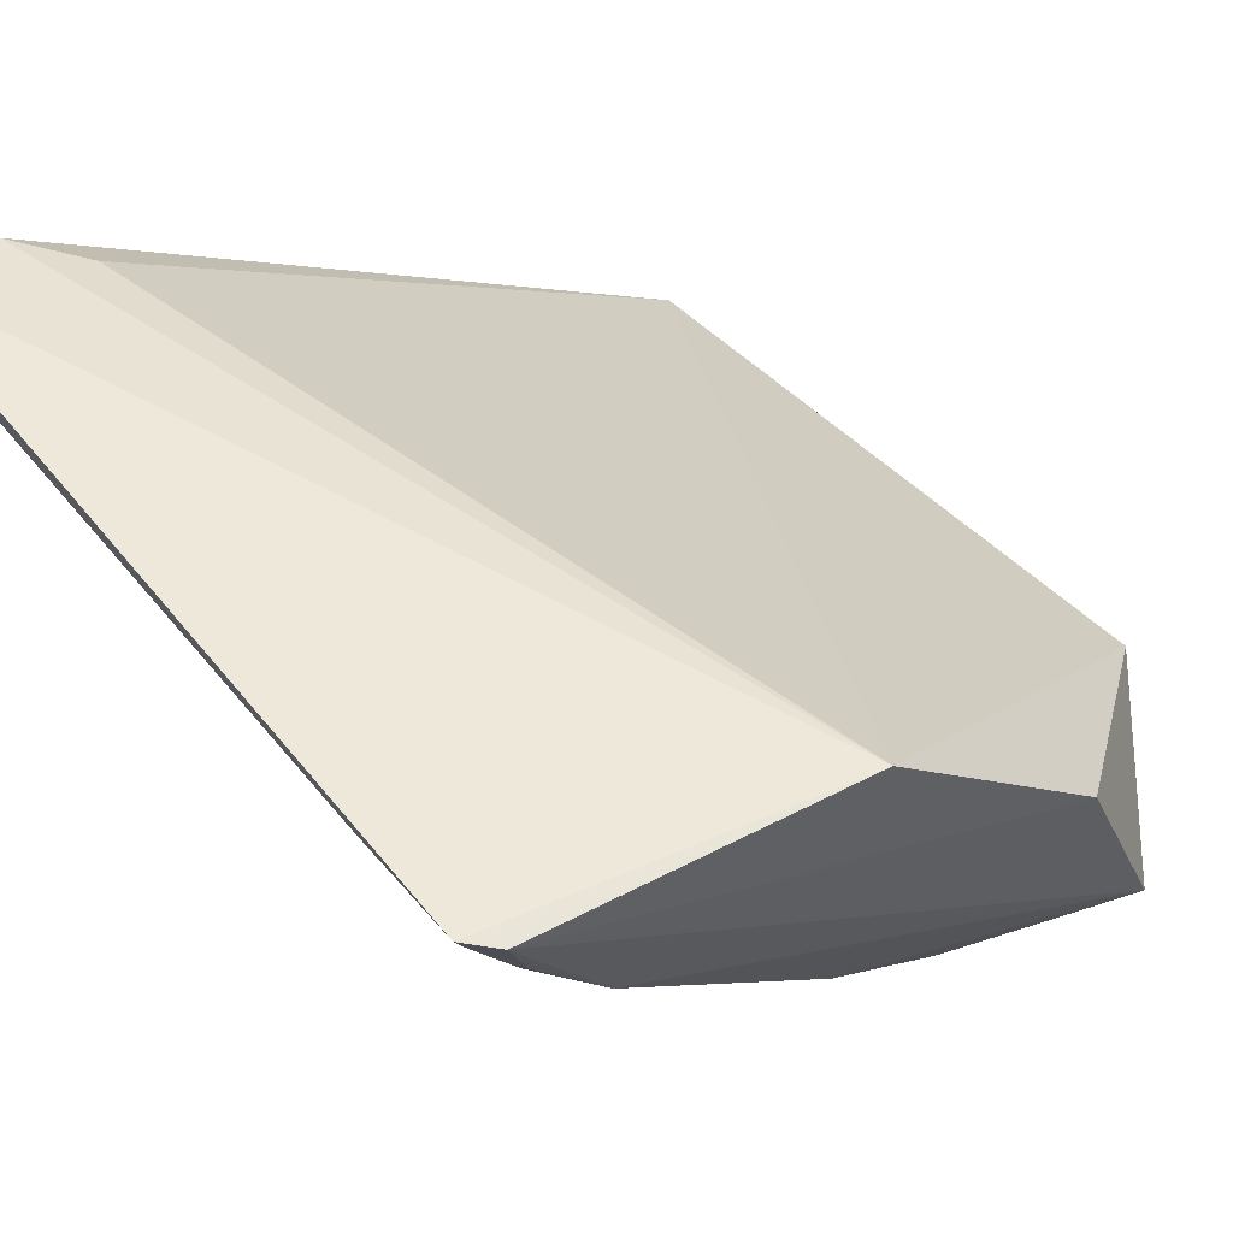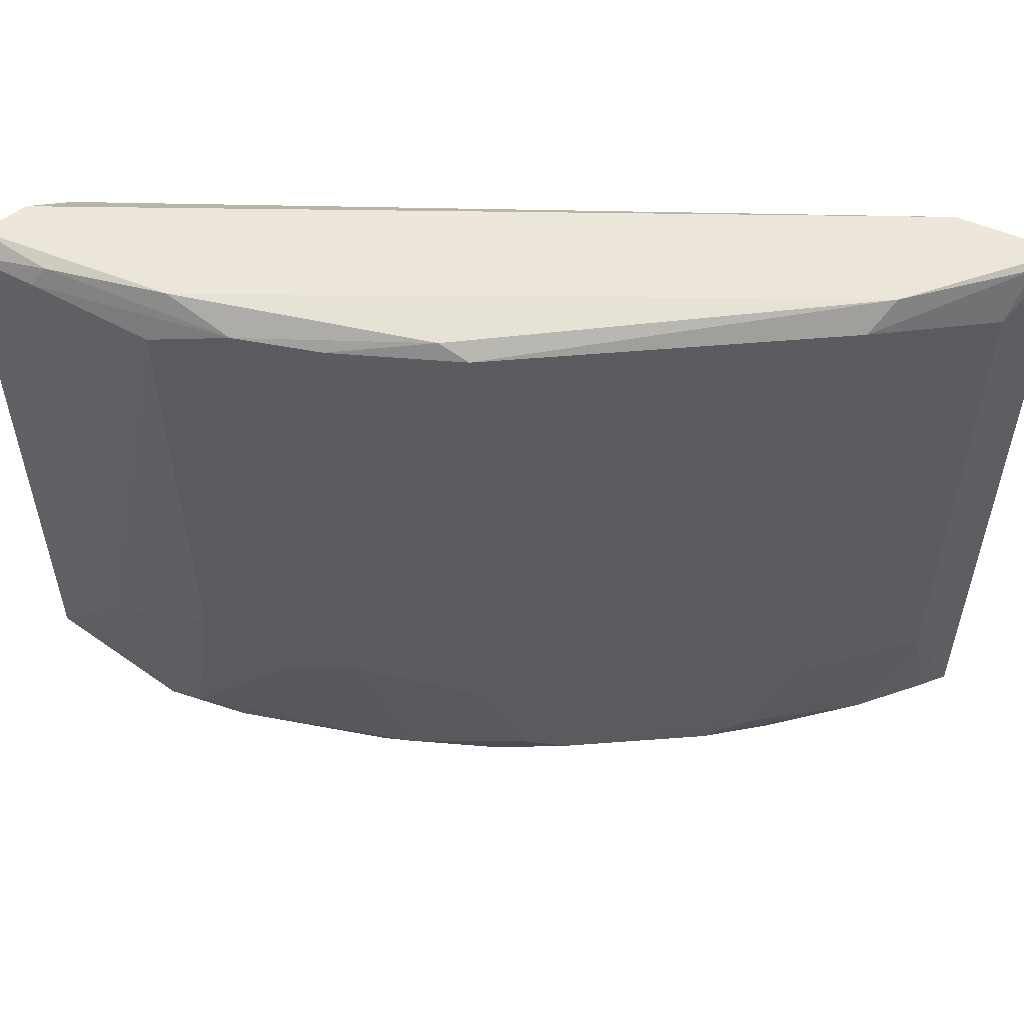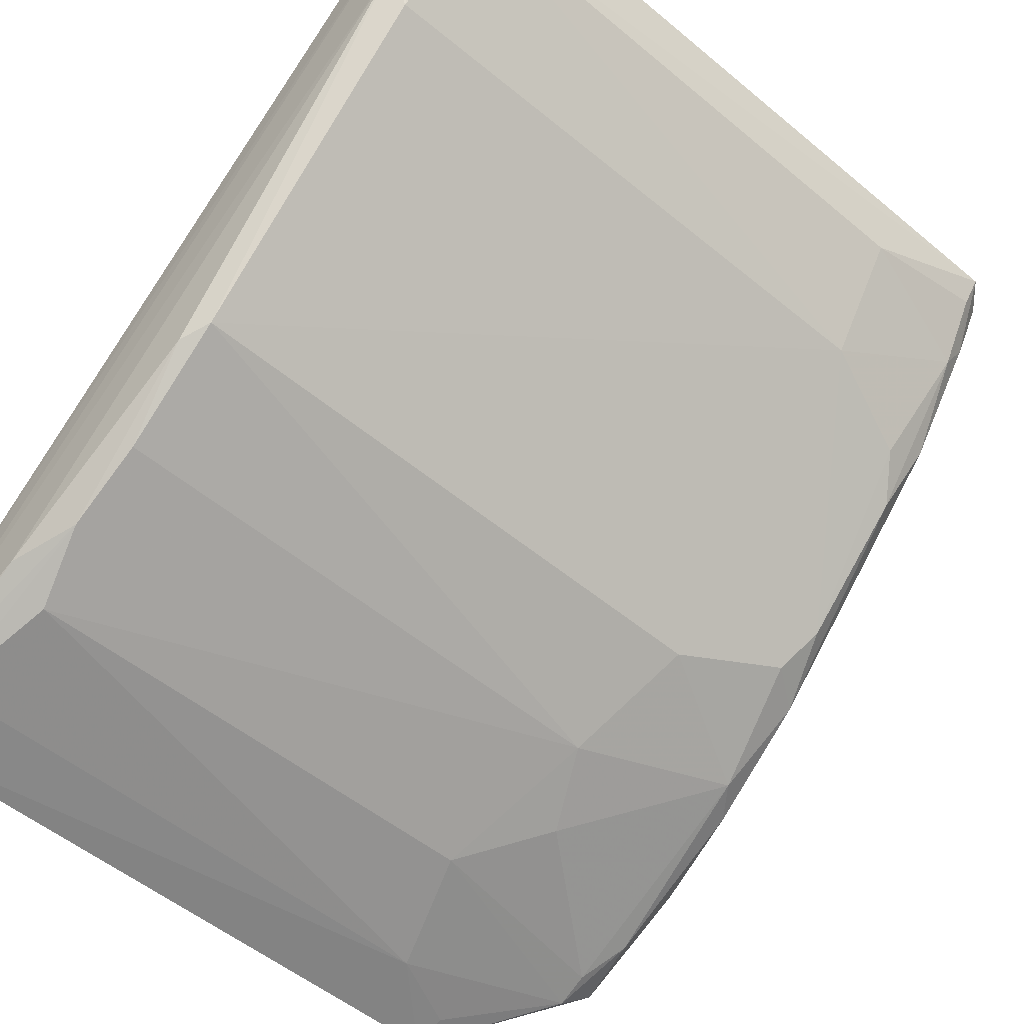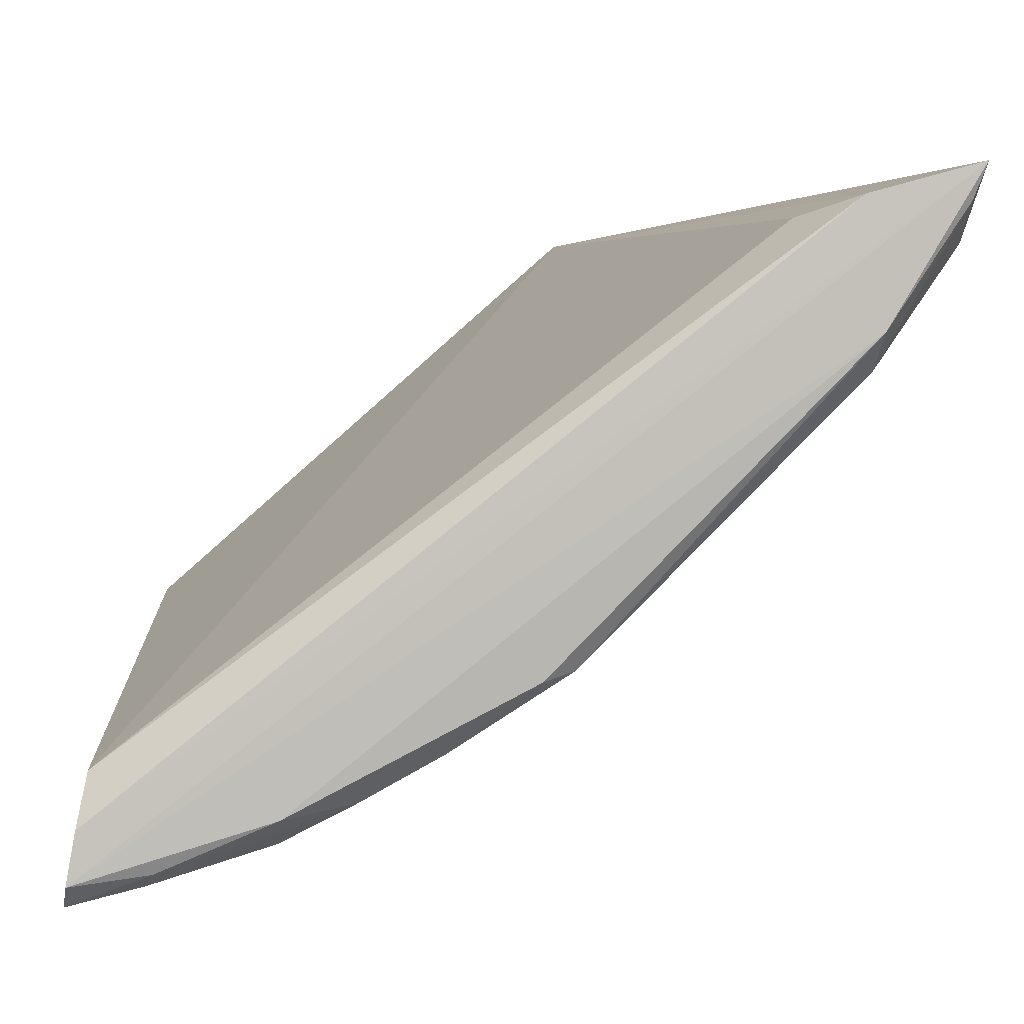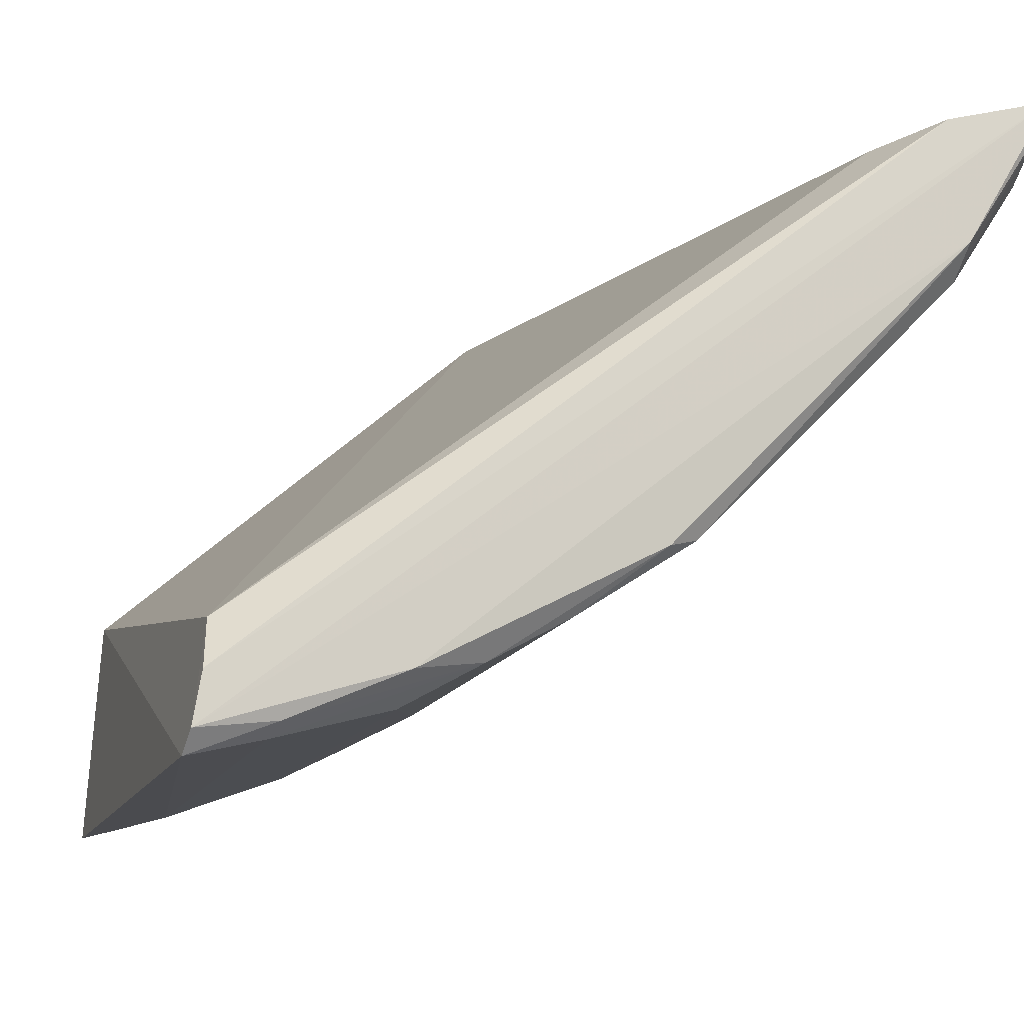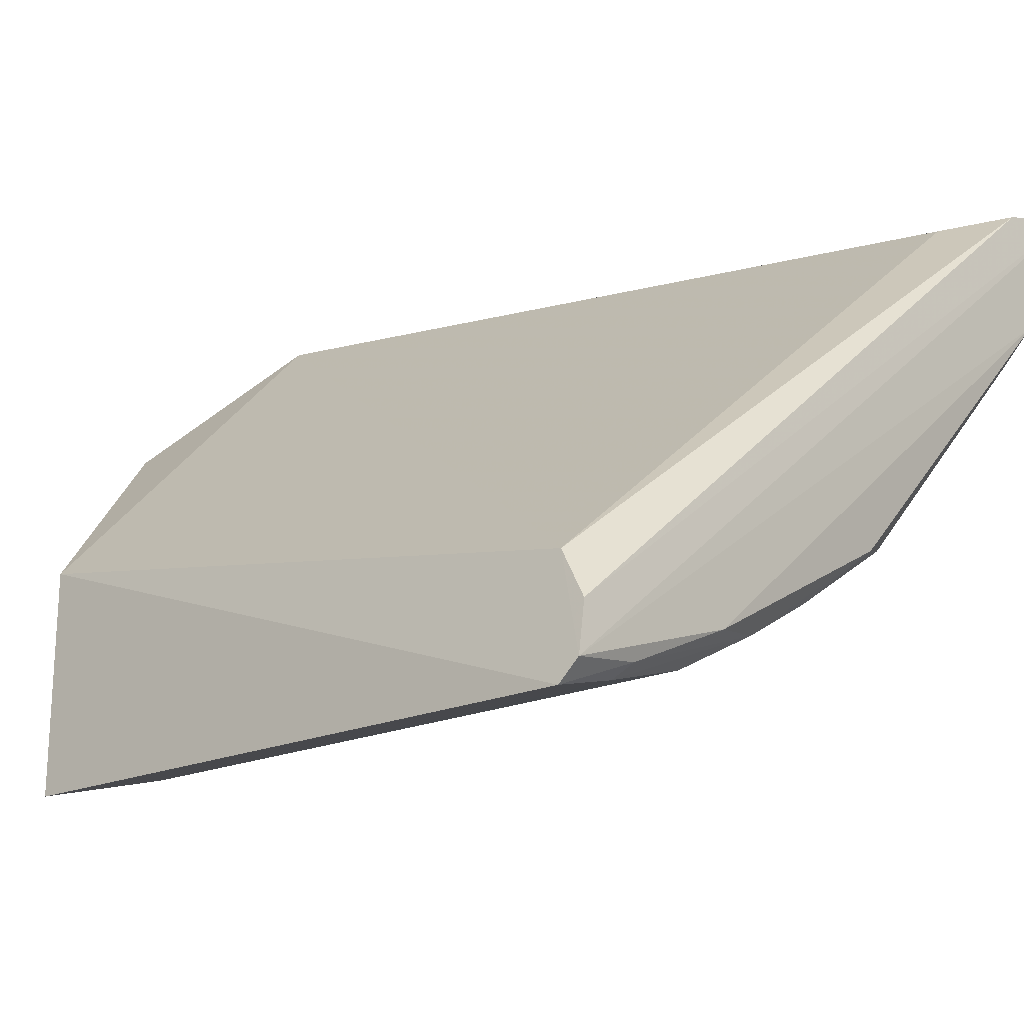
<metadata>
{"format":"obj","ext":"obj","renderer":"f3d","projection":"perspective","resolution":1024,"background":"white","views":[{"elev":53.6,"azim":142.1,"up":"+Y"},{"elev":55.7,"azim":39.9,"up":"+Z"},{"elev":-51.8,"azim":47.9,"up":"+Y"},{"elev":3.1,"azim":-1.3,"up":"+Y"},{"elev":-13.2,"azim":-16.4,"up":"+Y"},{"elev":-17.5,"azim":-47.5,"up":"+Y"}]}
</metadata>
<code>
v 0.04503 -0.02355 0.09668
v 0.04455 -0.02487 0.09647
v 0.0451 -0.02361 0.06565
v 0.02372 -0.03181 0.06162
v 0.0135 -0.04671 0.09642
v 0.03138 -0.02486 0.06323
v 0.04444 -0.0263 0.09466
v 0.02972 -0.0416 0.09628
v 0.04402 -0.02385 0.06466
v 0.03859 -0.0254 0.09433
v 0.01365 -0.04061 0.0692
v 0.04155 -0.02944 0.09665
v 0.0205 -0.04628 0.06495
v 0.04086 -0.02468 0.09655
v 0.01378 -0.04478 0.09521
v 0.01315 -0.04868 0.09648
v 0.04126 -0.03079 0.09565
v 0.03379 -0.03825 0.06605
v 0.02003 -0.04091 0.0615
v 0.02059 -0.04638 0.09646
v 0.01299 -0.04963 0.0699
v 0.04139 -0.03073 0.0715
v 0.03091 -0.04124 0.09575
v 0.04004 -0.03093 0.06512
v 0.02641 -0.04291 0.06471
v 0.01298 -0.04952 0.09576
v 0.02045 -0.04743 0.07465
v 0.0177 -0.04688 0.0644
v 0.0444 -0.02622 0.07154
v 0.02327 -0.04592 0.09555
v 0.03083 -0.04125 0.07153
v 0.04308 -0.02636 0.06502
v 0.03981 -0.03223 0.06701
v 0.031 -0.03998 0.06503
v 0.01615 -0.04829 0.09622
v 0.01748 -0.04787 0.0658
v 0.01596 -0.049 0.07308
v 0.01797 -0.04603 0.06396
v 0.02237 -0.04402 0.06395
v 0.02638 -0.04419 0.09552
v 0.02039 -0.04752 0.09465
v 0.02337 -0.04586 0.07154
v 0.03834 -0.03367 0.0659
v 0.04285 -0.02766 0.06581
v 0.02785 -0.04268 0.0658
v 0.01444 -0.04923 0.06993
v 0.02635 -0.04434 0.07305
v 0.01583 -0.04883 0.09553
v 0.0188 -0.04735 0.06587
v 0.04454 -0.02488 0.0659
v 0.03229 -0.03976 0.06685
f 6 1 3
f 7 1 2
f 7 3 1
f 9 6 3
f 9 4 6
f 11 6 4
f 12 2 1
f 14 5 1
f 14 1 6
f 14 6 10
f 15 10 6
f 15 6 11
f 15 14 10
f 15 5 14
f 16 12 1
f 16 1 5
f 16 5 15
f 17 7 2
f 17 2 12
f 19 11 4
f 19 4 9
f 20 8 12
f 20 12 16
f 21 11 19
f 22 7 17
f 23 17 12
f 23 12 8
f 23 22 17
f 24 19 9
f 26 11 21
f 26 16 15
f 26 15 11
f 29 3 7
f 29 7 22
f 30 8 20
f 31 22 23
f 32 24 9
f 32 9 3
f 33 22 18
f 34 25 19
f 34 19 24
f 35 20 16
f 35 16 26
f 35 30 20
f 36 28 13
f 36 21 28
f 37 26 21
f 37 36 27
f 38 28 21
f 38 21 19
f 39 25 13
f 39 13 28
f 39 28 38
f 39 38 19
f 39 19 25
f 40 23 8
f 40 8 30
f 41 37 27
f 43 33 18
f 43 34 24
f 43 18 34
f 44 29 22
f 44 22 33
f 44 24 32
f 44 43 24
f 44 33 43
f 45 25 34
f 45 13 25
f 46 37 21
f 46 21 36
f 46 36 37
f 47 31 23
f 47 23 40
f 47 40 30
f 47 30 41
f 47 41 27
f 47 27 42
f 47 45 31
f 47 42 45
f 48 26 37
f 48 37 41
f 48 35 26
f 48 41 30
f 48 30 35
f 49 36 13
f 49 45 42
f 49 13 45
f 49 42 27
f 49 27 36
f 50 3 29
f 50 29 44
f 50 44 32
f 50 32 3
f 51 45 34
f 51 34 18
f 51 31 45
f 51 18 22
f 51 22 31

</code>
